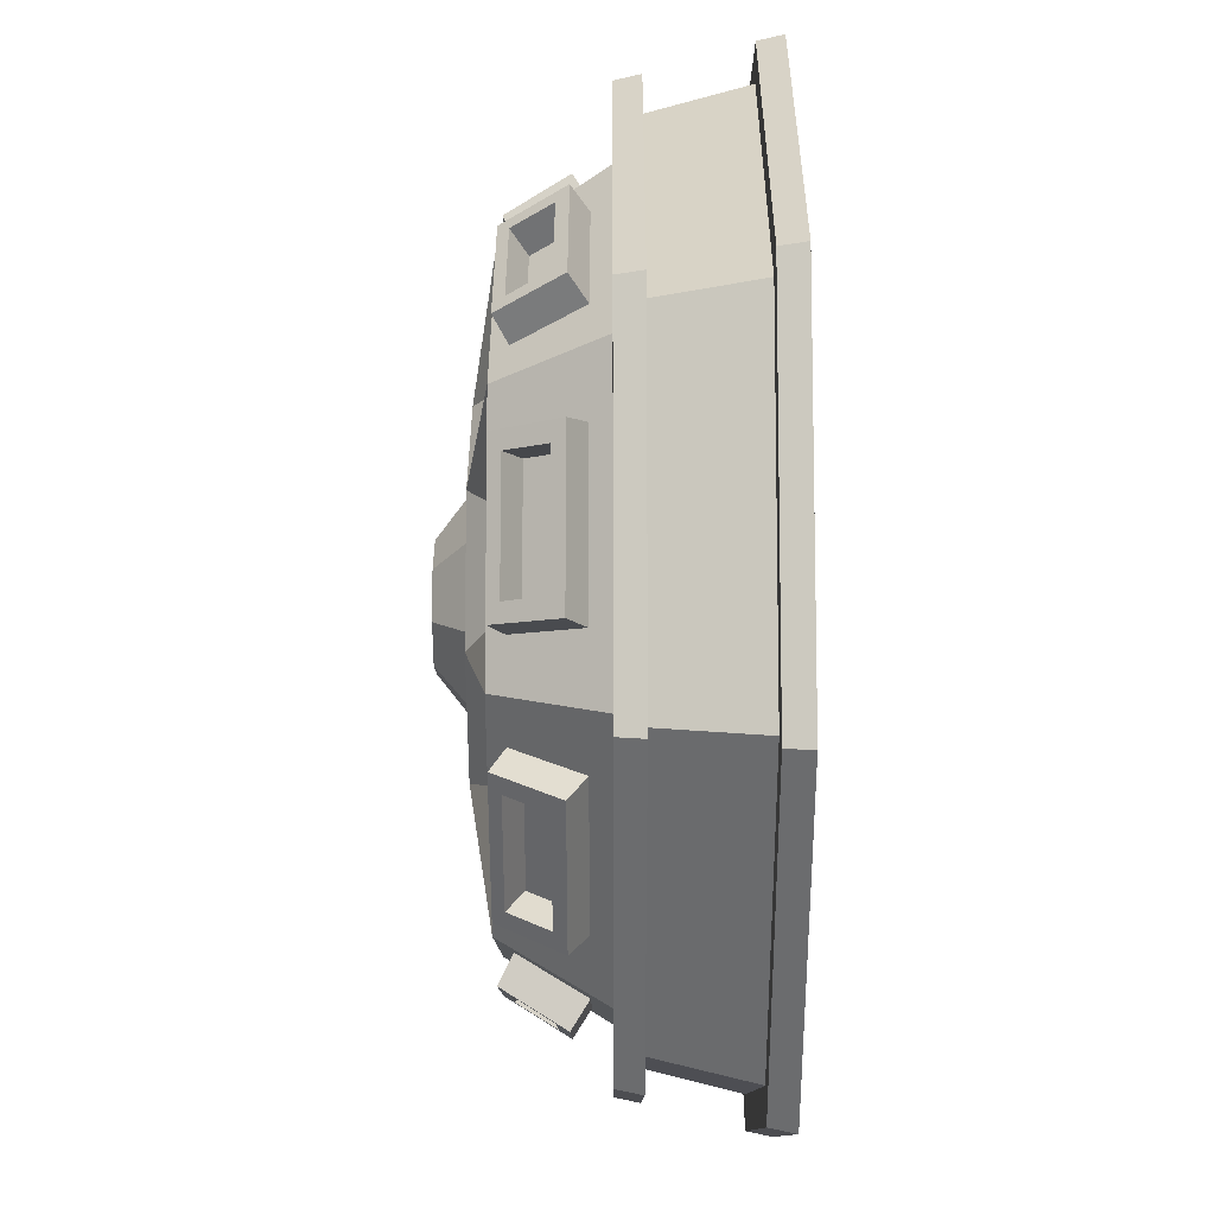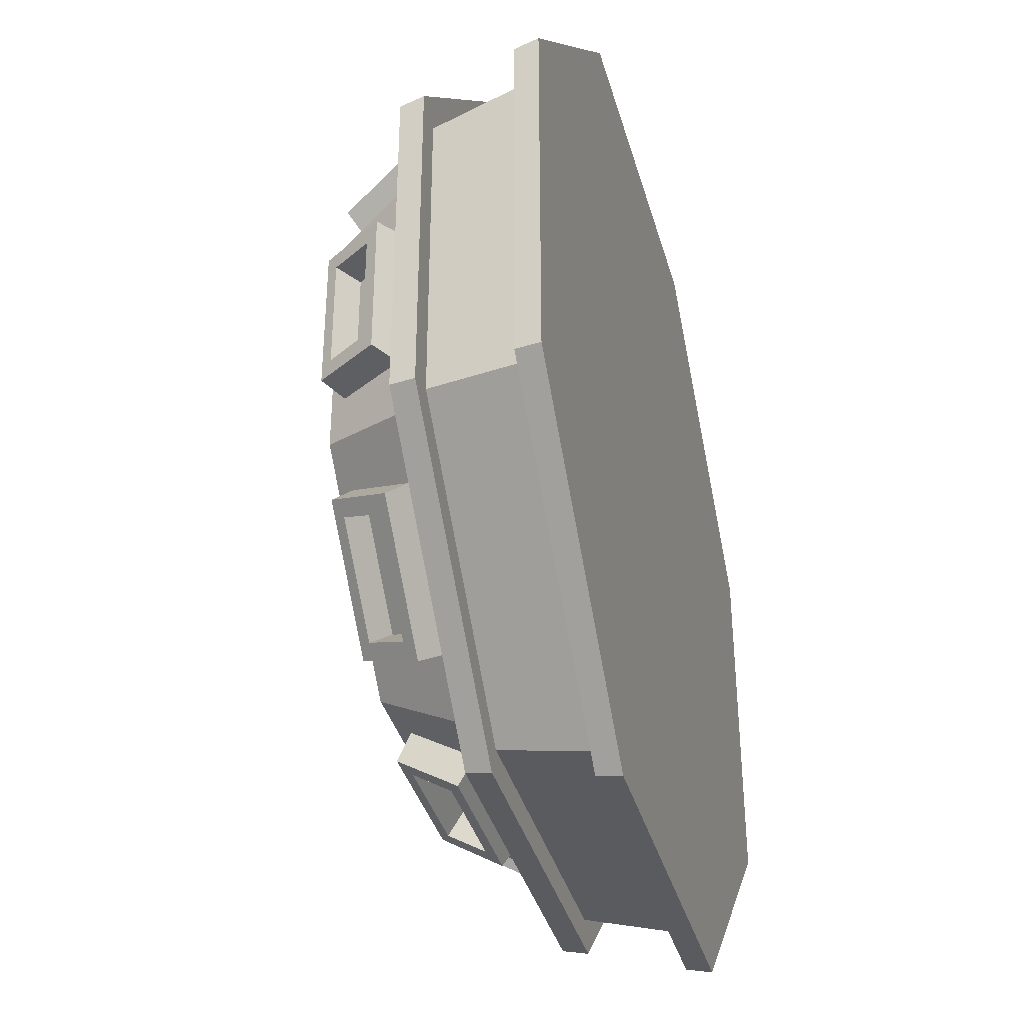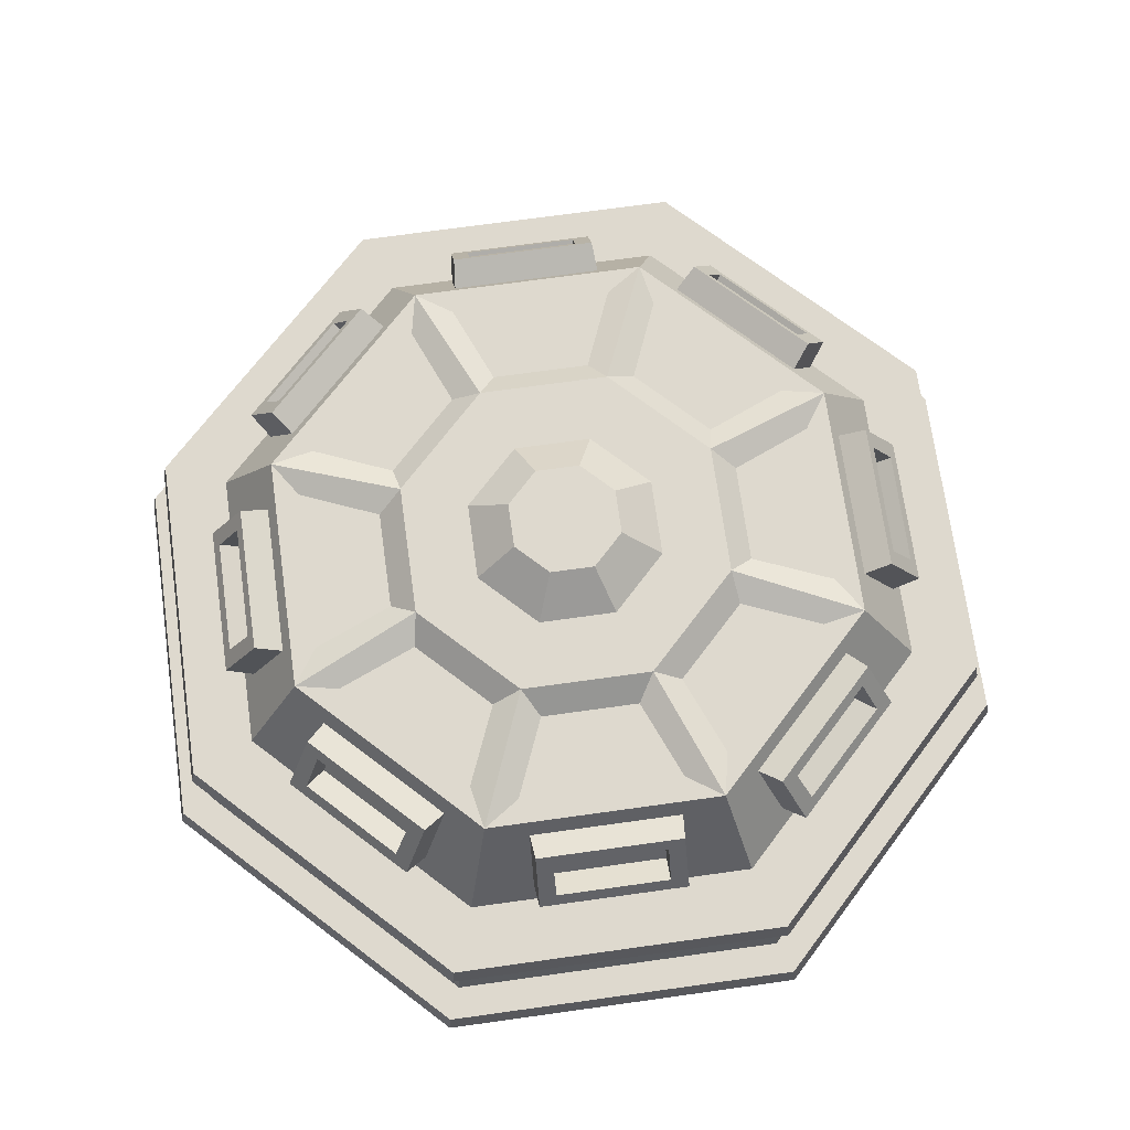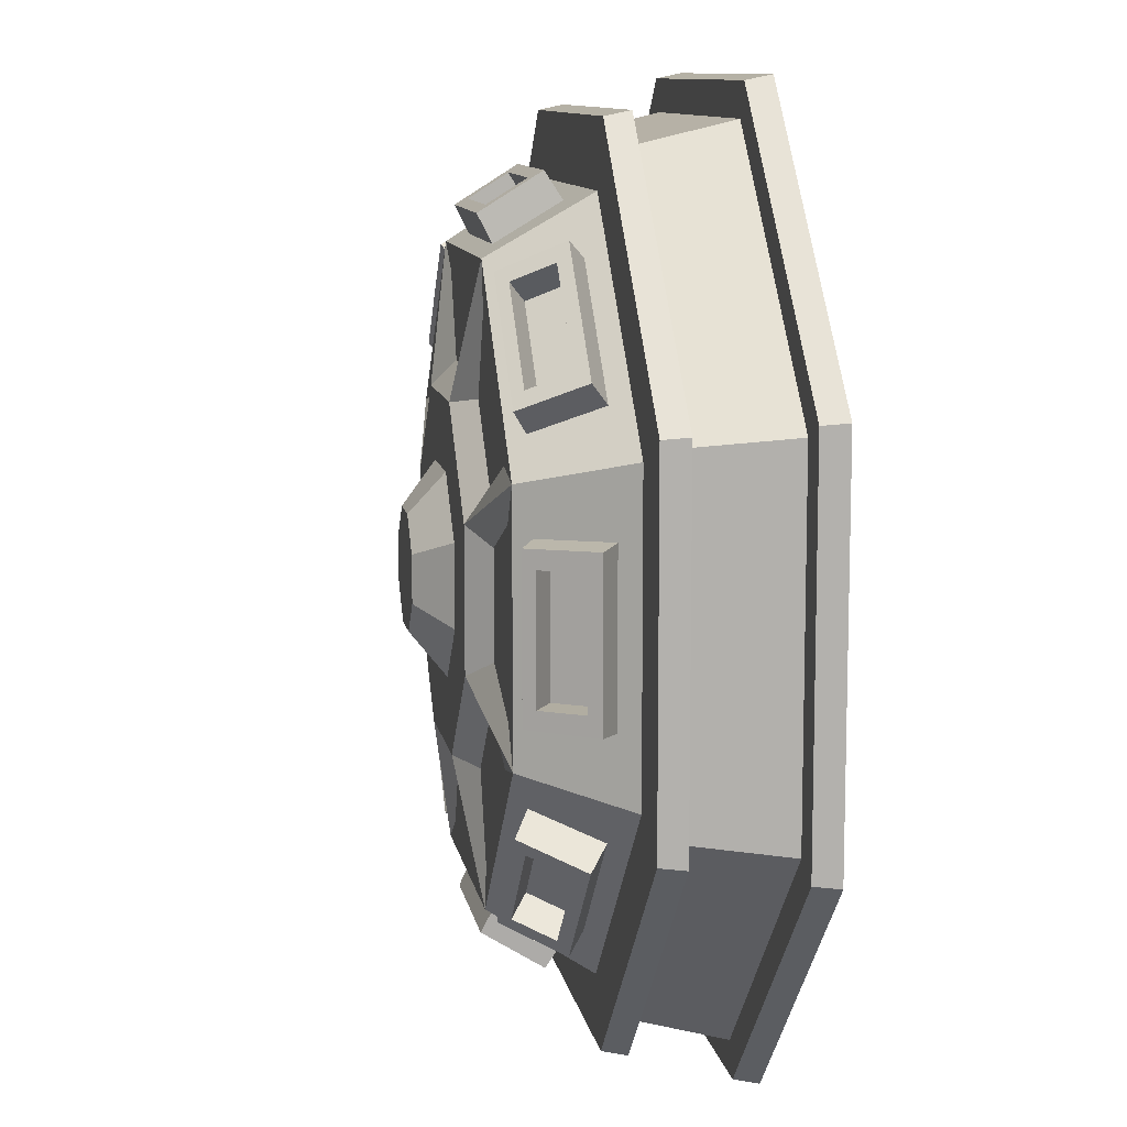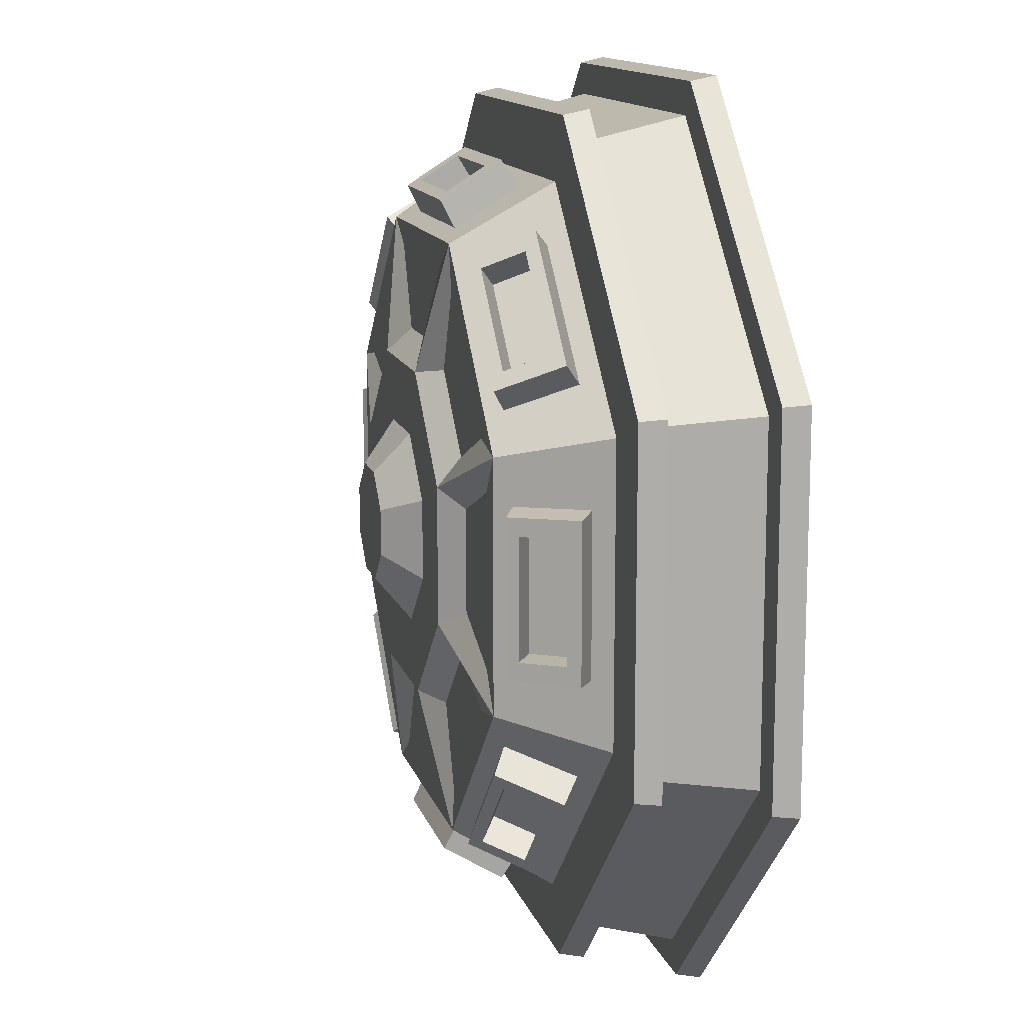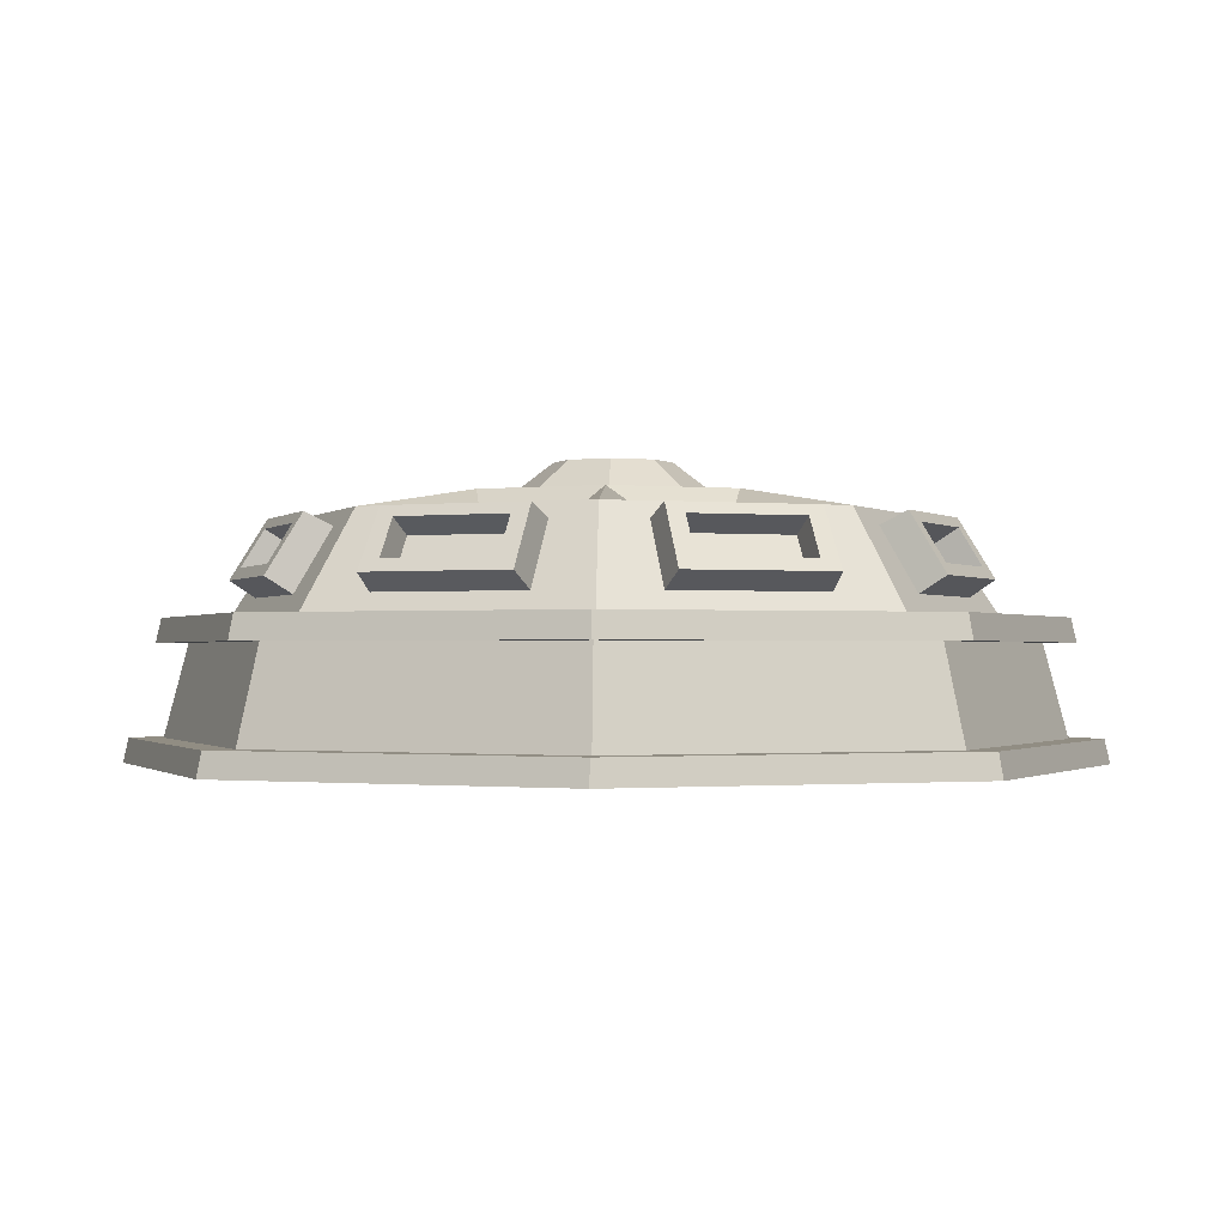
<metadata>
{"format":"obj","ext":"obj","renderer":"f3d","projection":"perspective","resolution":1024,"background":"white","views":[{"elev":-10.6,"azim":-89.9,"up":"+Z"},{"elev":-37.6,"azim":-74.7,"up":"+Z"},{"elev":71.5,"azim":-52.9,"up":"+Y"},{"elev":10.4,"azim":-99.7,"up":"+Z"},{"elev":13.1,"azim":-104.4,"up":"+Z"},{"elev":-1.0,"azim":-155.3,"up":"+Y"}]}
</metadata>
<code>
o TowerBase_Cylinder.001
v 0.9904 0.05522 -0.4098
v 0.9355 0.2649 -0.3871
v 0.9904 0.05538 0.4106
v 0.9355 0.265 0.3878
v 0.4104 0.05543 0.9907
v 0.3876 0.2651 0.9357
v -0.41 0.05532 0.9907
v -0.3873 0.265 0.9357
v -0.9901 0.05513 0.4106
v -0.9352 0.2648 0.3878
v -0.9901 0.05497 -0.4098
v -0.9352 0.2646 -0.3871
v -0.41 0.05493 -0.9899
v -0.3873 0.2646 -0.935
v 0.4104 0.05503 -0.9899
v 0.3876 0.2647 -0.935
v 1.002 4.2e-05 -0.4145
v 1.002 0.000208 0.4154
v 0.7821 0.3202 0.3243
v 0.7821 0.32 -0.3236
v 0.4151 0.000252 1.002
v 0.324 0.3202 0.7824
v -0.4148 0.000148 1.002
v -0.3238 0.3201 0.7824
v -1.002 -4.2e-05 0.4154
v -0.7819 0.32 0.3243
v -1.002 -0.000208 -0.4145
v -0.7819 0.3198 -0.3236
v -0.4148 -0.000252 -1.001
v -0.3238 0.3198 -0.7816
v 0.4151 -0.000148 -1.001
v 0.324 0.3199 -0.7816
v 0.9184 0.05522 -0.3799
v 0.8674 0.2649 -0.3589
v 0.8674 0.265 0.3596
v 0.9184 0.05537 0.3808
v 0.3594 0.265 0.8676
v 0.3805 0.05541 0.9186
v -0.3591 0.265 0.8676
v -0.3802 0.05531 0.9186
v -0.8671 0.2648 0.3596
v -0.9181 0.05514 0.3808
v -0.8671 0.2646 -0.3589
v -0.9181 0.05498 -0.3799
v -0.3591 0.2646 -0.8669
v -0.3802 0.05495 -0.9178
v 0.3594 0.2647 -0.8669
v 0.3805 0.05504 -0.9178
v 0.924 0.3202 0.383
v 0.924 0.32 -0.3823
v 0.3828 0.3202 0.9242
v -0.3826 0.3201 0.9242
v -0.9237 0.32 0.383
v -0.9237 0.3198 -0.3823
v -0.3826 0.3198 -0.9235
v 0.3828 0.3199 -0.9235
v 0.2121 0.5861 0.08811
v 0.2121 0.5861 -0.08748
v 0.0879 0.5861 0.2123
v -0.08769 0.5861 0.2123
v -0.2118 0.586 0.08811
v -0.2118 0.586 -0.08748
v -0.08769 0.586 -0.2116
v 0.0879 0.586 -0.2116
v 0.6522 0.5368 0.2704
v 0.6522 0.5367 -0.2698
v 0.2702 0.5369 0.6524
v -0.27 0.5368 0.6524
v -0.652 0.5367 0.2704
v -0.652 0.5366 -0.2698
v -0.27 0.5365 -0.6518
v 0.2702 0.5366 -0.6518
v 0.1291 0.4239 0.8008
v 0.1291 0.3886 0.7438
v 0.1291 0.473 0.6914
v 0.1291 0.5084 0.7484
v -0.1294 0.5084 0.7484
v -0.1294 0.473 0.6914
v -0.1294 0.3886 0.7438
v -0.1294 0.4239 0.8008
v -0.1702 0.3981 0.8168
v 0.17 0.3981 0.8168
v 0.1667 0.5315 0.734
v -0.1669 0.5315 0.734
v 0.7578 0.3608 0.1763
v 0.7578 0.3607 -0.1756
v 0.6736 0.5011 -0.1722
v 0.6736 0.5012 0.1728
v 0.6603 0.3606 -0.411
v 0.4114 0.3606 -0.6598
v 0.3543 0.501 -0.5979
v 0.5983 0.501 -0.3539
v 0.4114 0.3608 0.6605
v 0.6603 0.3608 0.4117
v 0.5983 0.5012 0.3546
v 0.3543 0.5012 0.5985
v -0.1758 0.3608 0.758
v 0.1761 0.3608 0.758
v 0.1726 0.5012 0.6738
v -0.1724 0.5011 0.6738
v -0.66 0.3606 0.4117
v -0.4112 0.3607 0.6605
v -0.3541 0.5011 0.5985
v -0.5981 0.501 0.3546
v -0.7575 0.3605 -0.1756
v -0.7575 0.3606 0.1763
v -0.6734 0.501 0.1728
v -0.6734 0.5009 -0.1722
v -0.4112 0.3605 -0.6598
v -0.66 0.3605 -0.411
v -0.5981 0.5009 -0.3539
v -0.3541 0.5009 -0.5979
v 0.1761 0.3605 -0.7573
v -0.1758 0.3605 -0.7573
v -0.1724 0.5009 -0.6732
v 0.1726 0.5009 -0.6732
v 0.6576 0.4239 0.4749
v 0.6173 0.3886 0.4346
v 0.5802 0.473 0.3976
v 0.6205 0.5084 0.4379
v 0.4377 0.5084 0.6207
v 0.3974 0.473 0.5804
v 0.4344 0.3886 0.6175
v 0.4747 0.4239 0.6578
v 0.4572 0.3981 0.698
v 0.6978 0.3981 0.4574
v 0.6369 0.5315 0.4012
v 0.401 0.5315 0.637
v 0.8008 0.4239 -0.1291
v 0.7438 0.3886 -0.1291
v 0.6914 0.473 -0.1291
v 0.7484 0.5084 -0.1291
v 0.7484 0.5084 0.1294
v 0.6914 0.473 0.1294
v 0.7438 0.3886 0.1294
v 0.8008 0.4239 0.1294
v 0.8168 0.3981 0.1702
v 0.8168 0.3981 -0.17
v 0.734 0.5315 -0.1667
v 0.734 0.5315 0.1669
v 0.4749 0.4239 -0.6576
v 0.4346 0.3886 -0.6173
v 0.3976 0.473 -0.5802
v 0.4379 0.5084 -0.6205
v 0.6207 0.5084 -0.4377
v 0.5804 0.473 -0.3974
v 0.6175 0.3886 -0.4344
v 0.6578 0.4239 -0.4747
v 0.698 0.3981 -0.4572
v 0.4574 0.3981 -0.6978
v 0.4012 0.5315 -0.6369
v 0.637 0.5315 -0.401
v -0.1291 0.4239 -0.8008
v -0.1291 0.3886 -0.7438
v -0.1291 0.473 -0.6914
v -0.1291 0.5084 -0.7484
v 0.1294 0.5084 -0.7484
v 0.1294 0.473 -0.6914
v 0.1294 0.3886 -0.7438
v 0.1294 0.4239 -0.8008
v 0.1702 0.3981 -0.8168
v -0.17 0.3981 -0.8168
v -0.1667 0.5315 -0.734
v 0.1669 0.5315 -0.734
v -0.6576 0.4239 -0.4749
v -0.6173 0.3886 -0.4346
v -0.5802 0.473 -0.3976
v -0.6205 0.5084 -0.4379
v -0.4377 0.5084 -0.6207
v -0.3974 0.473 -0.5804
v -0.4344 0.3886 -0.6175
v -0.4747 0.4239 -0.6578
v -0.4572 0.3981 -0.698
v -0.6978 0.3981 -0.4574
v -0.6369 0.5315 -0.4012
v -0.401 0.5315 -0.637
v -0.8008 0.4239 0.1291
v -0.7438 0.3886 0.1291
v -0.6914 0.473 0.1291
v -0.7484 0.5084 0.1291
v -0.7484 0.5084 -0.1294
v -0.6914 0.473 -0.1294
v -0.7438 0.3886 -0.1294
v -0.8008 0.4239 -0.1294
v -0.8168 0.3981 -0.1702
v -0.8168 0.3981 0.17
v -0.734 0.5315 0.1667
v -0.734 0.5315 -0.1669
v -0.4749 0.4239 0.6576
v -0.4346 0.3886 0.6173
v -0.3976 0.473 0.5802
v -0.4379 0.5084 0.6205
v -0.6207 0.5084 0.4377
v -0.5804 0.473 0.3974
v -0.6175 0.3886 0.4344
v -0.6578 0.4239 0.4747
v -0.698 0.3981 0.4572
v -0.4574 0.3981 0.6978
v -0.4012 0.5315 0.6369
v -0.637 0.5315 0.401
v 0.4165 0.5367 -0.1116
v 0.4165 0.5368 0.1123
v 0.5963 0.5368 0.1867
v 0.5963 0.5367 -0.1861
v 0.3737 0.5368 0.2156
v 0.2154 0.5368 0.3739
v 0.2899 0.5368 0.5537
v 0.5535 0.5368 0.2901
v 0.112 0.5368 0.4167
v -0.1118 0.5368 0.4167
v -0.1863 0.5368 0.5965
v 0.1865 0.5368 0.5965
v 0.2154 0.5366 -0.3732
v 0.3737 0.5367 -0.2149
v 0.5535 0.5367 -0.2894
v 0.2899 0.5366 -0.5531
v -0.1118 0.5366 -0.416
v 0.112 0.5366 -0.416
v 0.1865 0.5366 -0.5959
v -0.1863 0.5366 -0.5959
v -0.4163 0.5367 0.1123
v -0.4163 0.5366 -0.1116
v -0.5961 0.5366 -0.1861
v -0.5961 0.5367 0.1867
v -0.3735 0.5366 -0.2149
v -0.2152 0.5366 -0.3732
v -0.2896 0.5365 -0.5531
v -0.5533 0.5366 -0.2894
v -0.2152 0.5367 0.3739
v -0.3735 0.5367 0.2156
v -0.5533 0.5367 0.2901
v -0.2896 0.5368 0.5537
v 0.3605 0.5861 0.1496
v 0.3605 0.5861 -0.149
v 0.1494 0.5861 0.3608
v -0.1492 0.5861 0.3608
v 0.1494 0.586 -0.3601
v -0.3603 0.586 0.1496
v -0.3603 0.586 -0.149
v -0.1492 0.586 -0.3601
v 0.1221 0.6608 0.05085
v 0.1221 0.6608 -0.05022
v 0.05064 0.6608 0.1223
v -0.05042 0.6608 0.1223
v 0.05064 0.6607 -0.1217
v -0.1219 0.6607 0.05085
v -0.1219 0.6607 -0.05022
v -0.05042 0.6607 -0.1217
f 6 8 39 37
f 7 5 38 40
f 4 6 37 35
f 12 14 45 43
f 123 122 119 118
f 5 3 36 38
f 17 18 21 23 25 27 29 31
f 1 3 18 17
f 4 2 50 49
f 3 5 21 18
f 6 4 49 51
f 5 7 23 21
f 8 6 51 52
f 7 9 25 23
f 10 12 43 41
f 9 11 27 25
f 13 11 44 46
f 11 13 29 27
f 15 13 46 48
f 13 15 31 29
f 15 1 17 31
f 2 16 56 50
f 33 34 35 36
f 36 35 37 38
f 38 37 39 40
f 10 8 52 53
f 12 10 53 54
f 14 12 54 55
f 16 14 55 56
f 48 47 34 33
f 46 45 47 48
f 40 39 41 42
f 1 15 48 33
f 9 7 40 42
f 3 1 33 36
f 16 2 34 47
f 42 41 43 44
f 2 4 35 34
f 20 19 49 50
f 19 22 51 49
f 22 24 52 51
f 8 10 41 39
f 11 9 42 44
f 44 43 45 46
f 14 16 47 45
f 32 20 50 56
f 128 121 124 125
f 28 30 55 54
f 24 26 53 52
f 127 120 121 128
f 30 32 56 55
f 26 28 54 53
f 126 117 120 127
f 201 202 203 204
f 205 206 207 208
f 209 210 211 212
f 125 124 117 126
f 124 123 118 117
f 121 122 123 124
f 117 118 119 120
f 213 214 215 216
f 217 218 219 220
f 221 222 223 224
f 225 226 227 228
f 229 230 231 232
f 73 74 75 76
f 77 78 79 80
f 80 79 74 73
f 81 80 73 82
f 82 73 76 83
f 83 76 77 84
f 84 77 80 81
f 79 78 75 74
f 76 75 78 77
f 19 20 86 85
f 20 66 87 86
f 66 65 88 87
f 65 19 85 88
f 20 32 90 89
f 32 72 91 90
f 72 66 92 91
f 66 20 89 92
f 22 19 94 93
f 19 65 95 94
f 65 67 96 95
f 67 22 93 96
f 24 22 98 97
f 22 67 99 98
f 67 68 100 99
f 68 24 97 100
f 26 24 102 101
f 24 68 103 102
f 68 69 104 103
f 69 26 101 104
f 28 26 106 105
f 26 69 107 106
f 69 70 108 107
f 70 28 105 108
f 30 28 110 109
f 28 70 111 110
f 70 71 112 111
f 71 30 109 112
f 32 30 114 113
f 30 71 115 114
f 71 72 116 115
f 72 32 113 116
f 120 119 122 121
f 147 146 143 142
f 152 145 148 149
f 151 144 145 152
f 150 141 144 151
f 149 148 141 150
f 148 147 142 141
f 145 146 147 148
f 141 142 143 144
f 129 130 131 132
f 133 134 135 136
f 136 135 130 129
f 137 136 129 138
f 138 129 132 139
f 139 132 133 140
f 140 133 136 137
f 135 134 131 130
f 132 131 134 133
f 144 143 146 145
f 171 170 167 166
f 176 169 172 173
f 175 168 169 176
f 174 165 168 175
f 173 172 165 174
f 172 171 166 165
f 169 170 171 172
f 165 166 167 168
f 153 154 155 156
f 157 158 159 160
f 160 159 154 153
f 161 160 153 162
f 162 153 156 163
f 163 156 157 164
f 164 157 160 161
f 159 158 155 154
f 156 155 158 157
f 168 167 170 169
f 195 194 191 190
f 200 193 196 197
f 199 192 193 200
f 198 189 192 199
f 197 196 189 198
f 196 195 190 189
f 193 194 195 196
f 189 190 191 192
f 177 178 179 180
f 181 182 183 184
f 184 183 178 177
f 185 184 177 186
f 186 177 180 187
f 187 180 181 188
f 188 181 184 185
f 183 182 179 178
f 180 179 182 181
f 192 191 194 193
f 98 99 83 82
f 99 100 84 83
f 100 97 81 84
f 97 98 82 81
f 125 128 96 93
f 128 127 95 96
f 127 126 94 95
f 126 125 93 94
f 137 140 88 85
f 140 139 87 88
f 139 138 86 87
f 138 137 85 86
f 149 152 92 89
f 152 151 91 92
f 151 150 90 91
f 150 149 89 90
f 161 164 116 113
f 164 163 115 116
f 163 162 114 115
f 162 161 113 114
f 173 176 112 109
f 176 175 111 112
f 175 174 110 111
f 174 173 109 110
f 185 188 108 105
f 188 187 107 108
f 187 186 106 107
f 186 185 105 106
f 197 200 104 101
f 200 199 103 104
f 199 198 102 103
f 198 197 101 102
f 63 62 247 248
f 234 233 202 201
f 233 65 203 202
f 65 66 204 203
f 66 234 201 204
f 233 235 206 205
f 235 67 207 206
f 67 65 208 207
f 65 233 205 208
f 235 236 210 209
f 236 68 211 210
f 68 67 212 211
f 67 235 209 212
f 237 234 214 213
f 234 66 215 214
f 66 72 216 215
f 72 237 213 216
f 240 237 218 217
f 237 72 219 218
f 72 71 220 219
f 71 240 217 220
f 238 239 222 221
f 239 70 223 222
f 70 69 224 223
f 69 238 221 224
f 239 240 226 225
f 240 71 227 226
f 71 70 228 227
f 70 239 225 228
f 236 238 230 229
f 238 69 231 230
f 69 68 232 231
f 68 236 229 232
f 58 57 233 234
f 57 59 235 233
f 59 60 236 235
f 64 58 234 237
f 60 61 238 236
f 61 62 239 238
f 62 63 240 239
f 63 64 237 240
f 61 60 244 246
f 60 59 243 244
f 57 58 242 241
f 64 63 248 245
f 62 61 246 247
f 58 64 245 242
f 59 57 241 243
f 241 242 245 248 247 246 244 243

</code>
